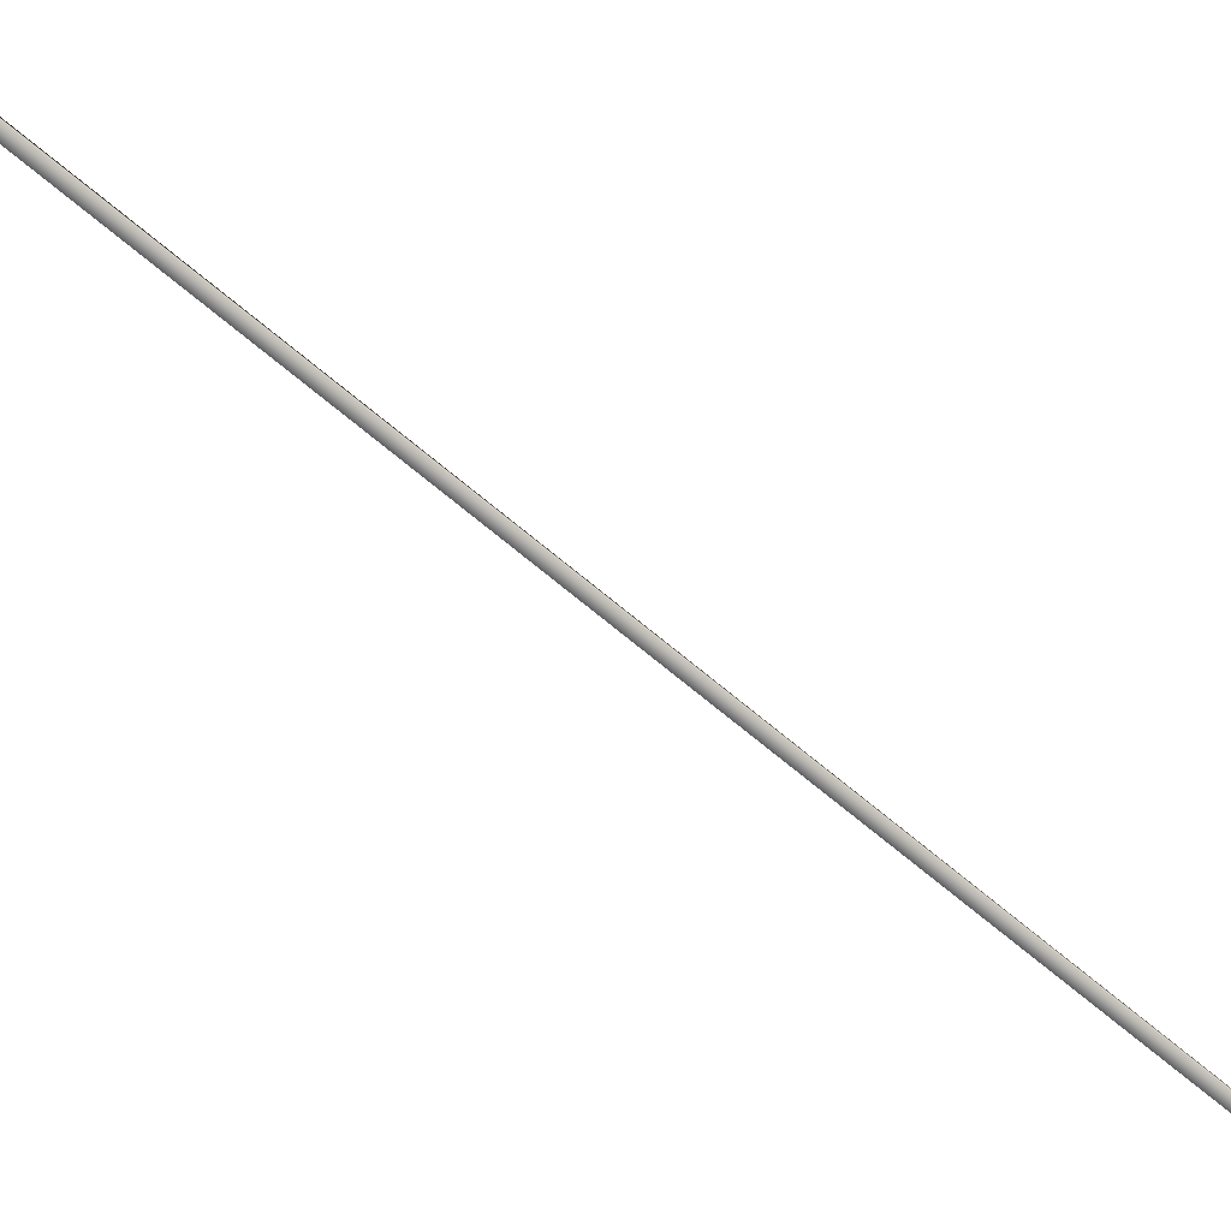
<metadata>
{"format":"obj","ext":"obj","renderer":"f3d","projection":"perspective","resolution":1024,"background":"white","views":[{"elev":-73.0,"azim":-157.5,"up":"+Y"}]}
</metadata>
<code>
v -77.27 32.75 139.5
v -77.23 32.75 139.5
v -75.41 32.75 136
v -75.37 32.75 136
v -75.41 32.73 136
v -75.37 32.73 136
v -77.27 32.73 139.5
v -77.23 32.73 139.5
f 1 2 3
f 3 2 4
f 5 3 6
f 6 3 4
f 7 1 5
f 5 1 3
f 2 8 4
f 4 8 6
f 8 2 7
f 7 2 1
f 7 5 8
f 8 5 6

</code>
